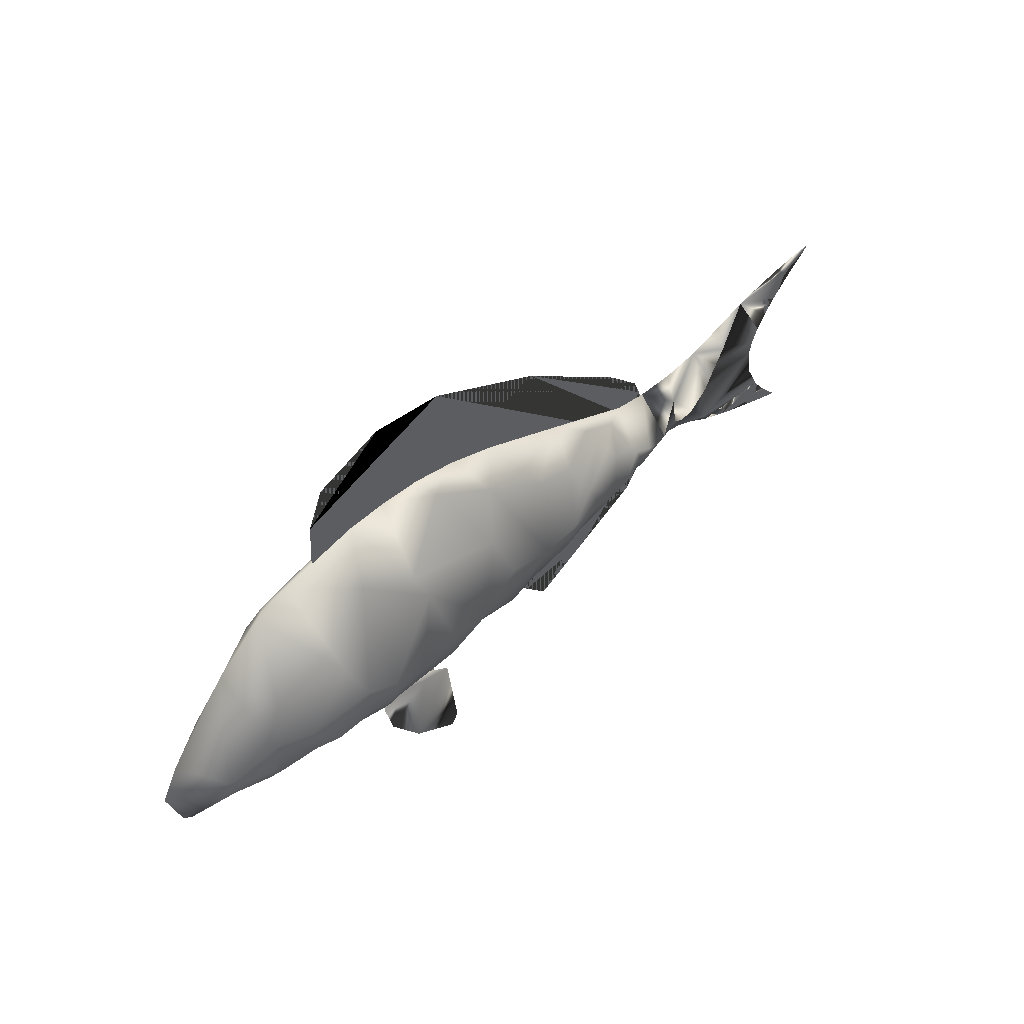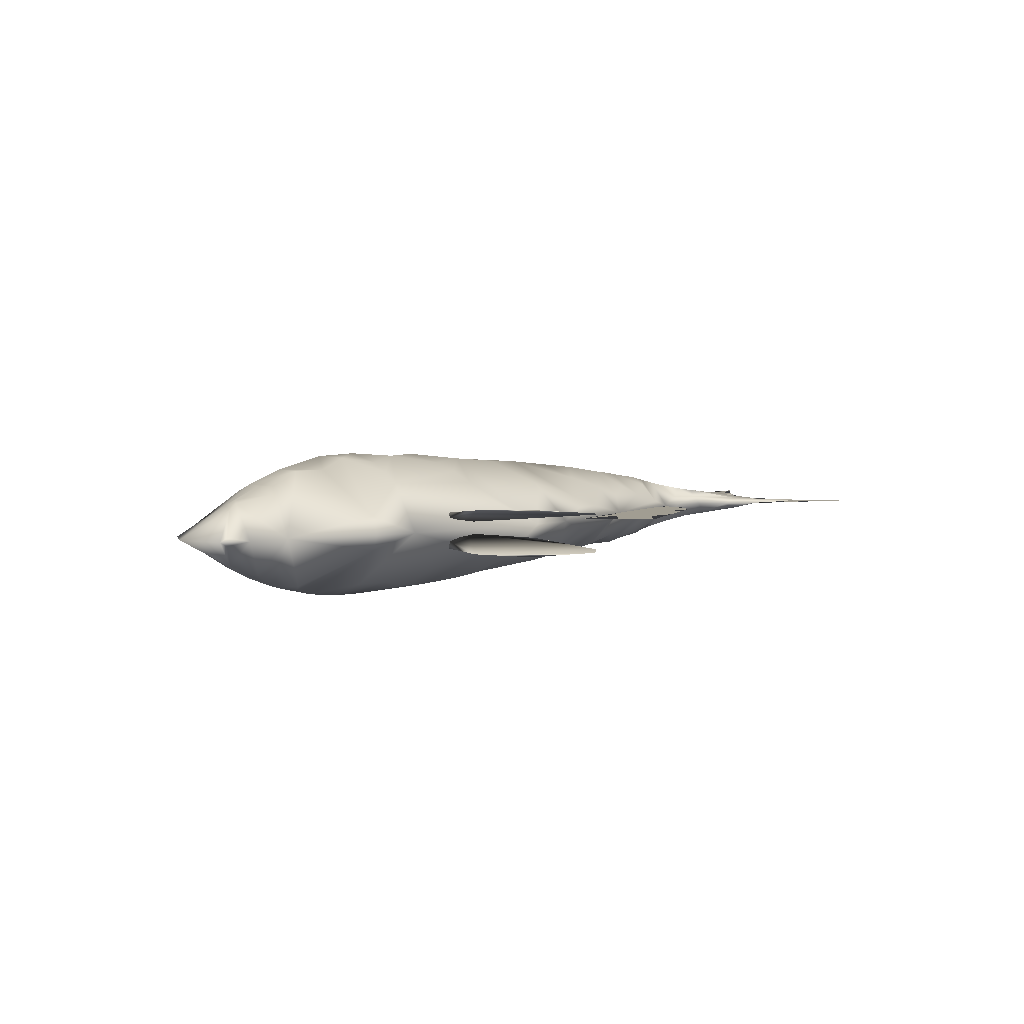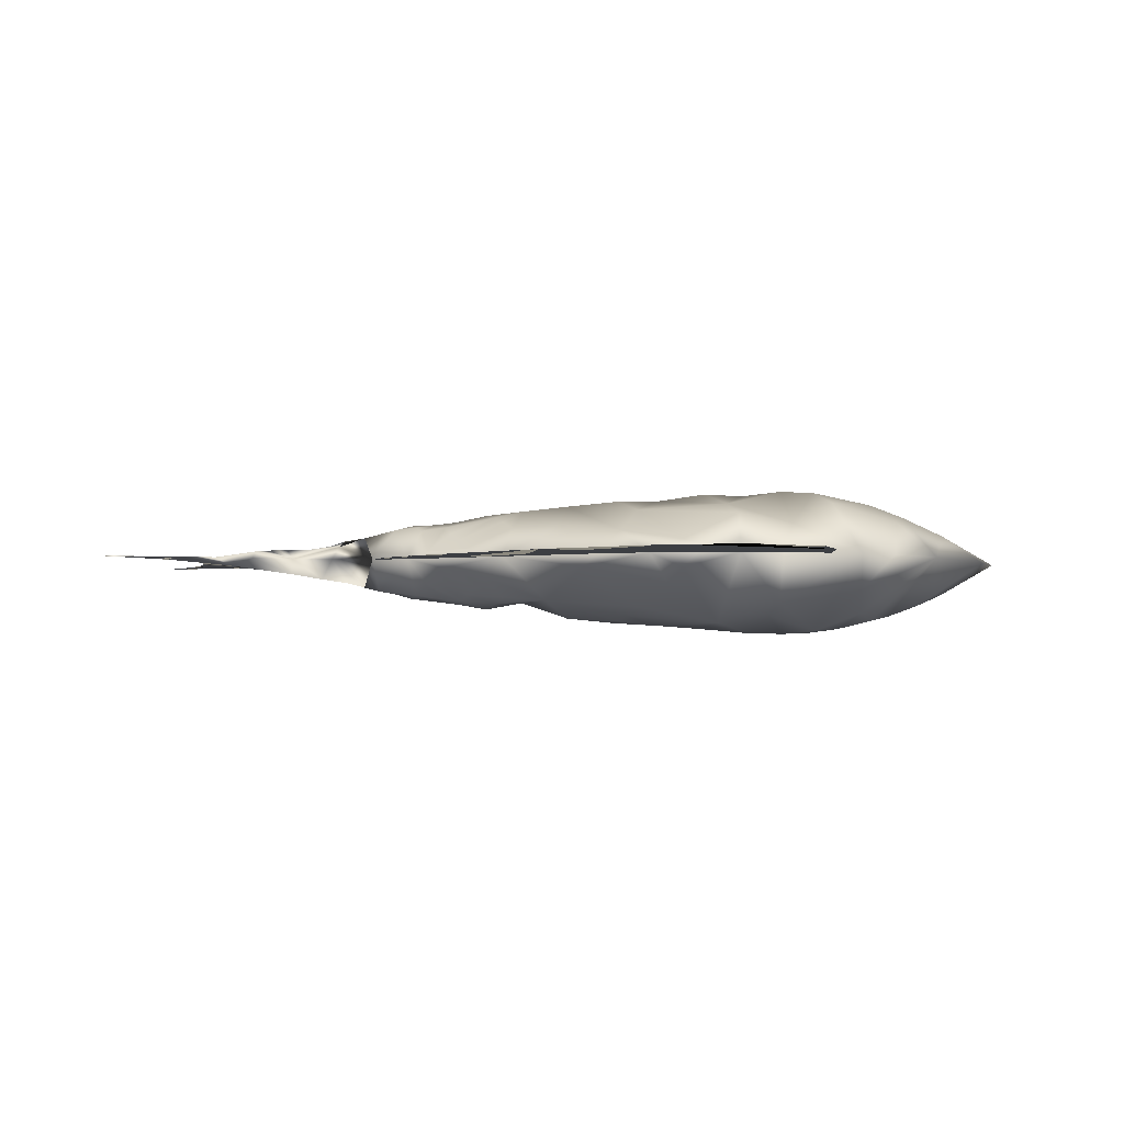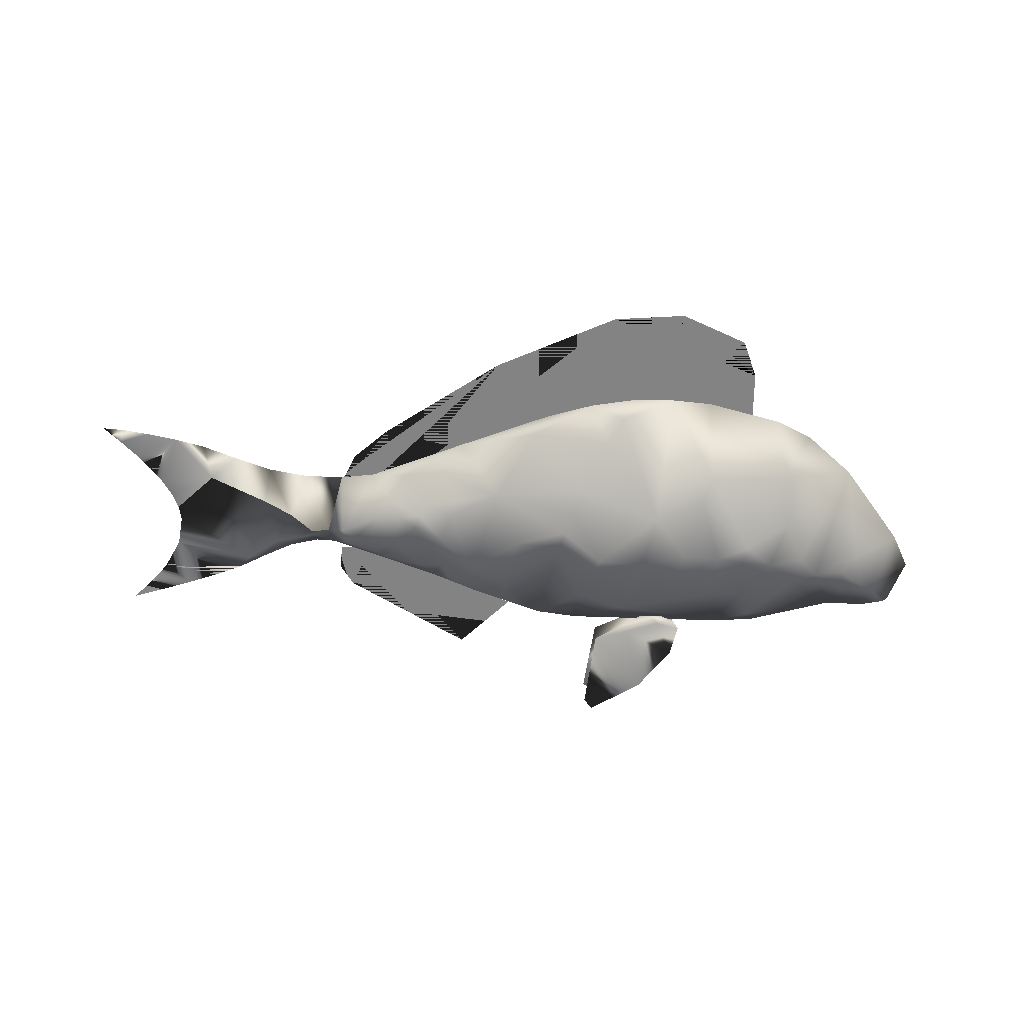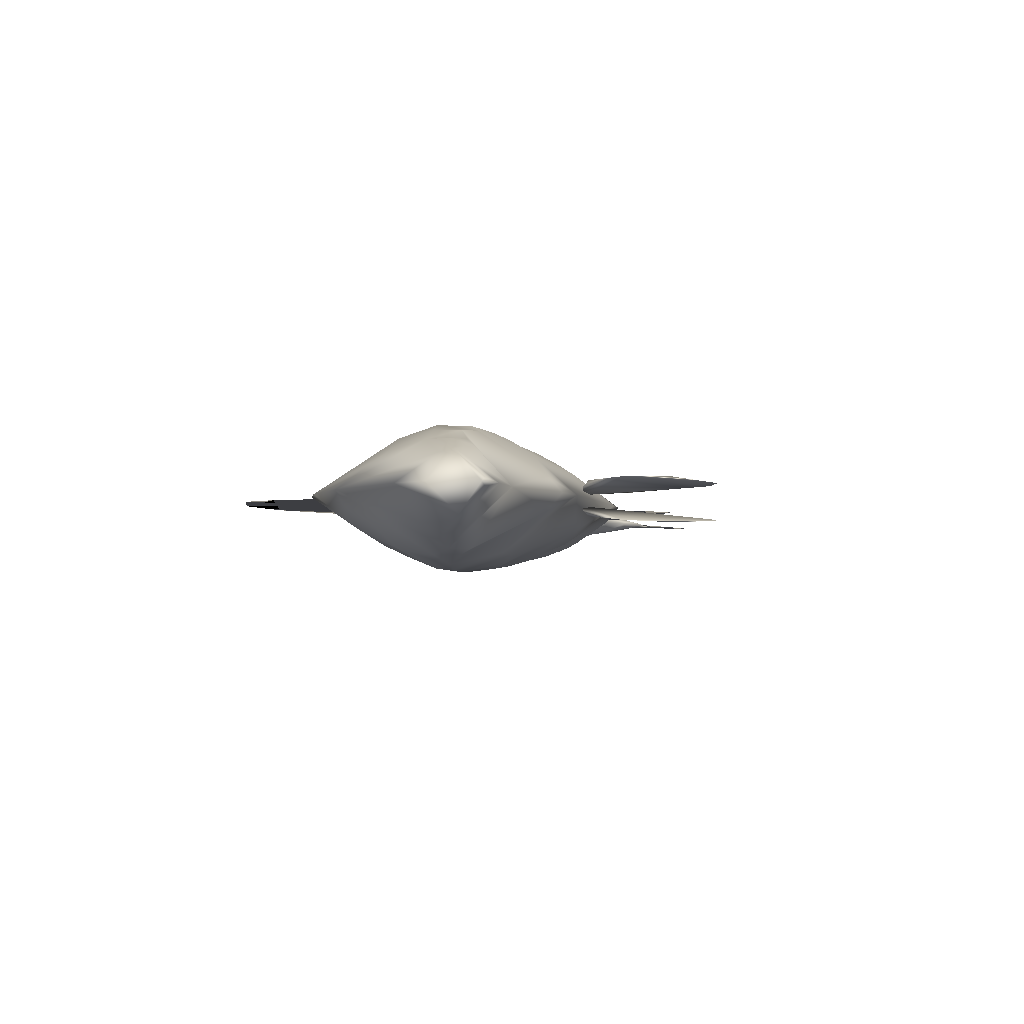
<metadata>
{"format":"obj","ext":"obj","renderer":"f3d","projection":"perspective","resolution":1024,"background":"white","views":[{"elev":49.5,"azim":-44.5,"up":"+Y"},{"elev":4.6,"azim":-41.3,"up":"+Z"},{"elev":-3.9,"azim":178.5,"up":"+Z"},{"elev":-61.0,"azim":176.6,"up":"+Z"},{"elev":-3.5,"azim":-75.1,"up":"+Z"}]}
</metadata>
<code>
v 0.2015 0.2705 0.03066
v 0.1628 0.2371 0.04513
v 0.169 0.2489 0.0398
v 0.1061 0.2261 0.062
v 0.04801 0.1906 0.09772
v 0.08294 0.2289 0.06802
v 0.1844 0.3193 0.04568
v 0.1665 0.2769 0.03914
v 0.1437 0.2542 0.04468
v 0.1117 0.2525 0.05638
v 0.09502 0.2677 0.06809
v 0.04455 0.2781 0.1019
v 0.07165 0.2228 0.07368
v 0.025 0.2411 0.1019
v 0.1635 0.4037 0.1019
v 0.1921 0.367 0.06809
v 0.2304 0.2944 0.02773
v 0.2342 0.2765 0.02618
v 0.2767 0.3675 0.05447
v 0.2856 0.3438 0.0424
v 0.3011 0.2805 0.02583
v 0.2822 0.4388 0.1019
v 0.3366 0.3215 0.03548
v 0.3685 0.4391 0.1019
v 0.3816 0.4201 0.08767
v 0.3955 0.3967 0.074
v 0.4221 0.3437 0.05099
v 0.4329 0.3181 0.04288
v 0.4407 0.2957 0.03785
v 0.4808 0.3943 0.08982
v 0.519 0.3293 0.05862
v 0.5636 0.3192 0.06211
v 0.5721 0.3014 0.05589
v 0.5638 0.3699 0.1019
v 0.5831 0.3406 0.0814
v 0.5921 0.3253 0.07247
v 0.6001 0.3102 0.06499
v 0.6067 0.2957 0.05937
v 0.6114 0.2823 0.05604
v 0.2308 0.2233 0.04322
v 0.2109 0.1709 0.08449
v 0.2631 0.2792 0.025
v 0.2664 0.2232 0.04267
v 0.2479 0.1488 0.1019
v 0.3074 0.2429 0.03445
v 0.3127 0.202 0.05544
v 0.3491 0.2629 0.03081
v 0.3672 0.1799 0.0708
v 0.3979 0.2627 0.03445
v 0.4037 0.2431 0.04024
v 0.4163 0.2005 0.0598
v 0.4148 0.1448 0.1019
v 0.4447 0.2782 0.03651
v 0.4604 0.1493 0.1019
v 0.4943 0.2763 0.04151
v 0.4994 0.244 0.04892
v 0.5023 0.2251 0.05641
v 0.5044 0.2059 0.06588
v 0.5027 0.1711 0.08906
v 0.543 0.2285 0.06031
v 0.5364 0.1812 0.09012
v 0.5813 0.2722 0.05135
v 0.5791 0.2323 0.06387
v 0.567 0.1926 0.09103
v 0.6056 0.2247 0.07389
v 0.5893 0.1945 0.1019
v 0.6298 0.2921 0.06184
v 0.6263 0.3311 0.09232
v 0.6348 0.3194 0.08362
v 0.6428 0.3085 0.07611
v 0.6559 0.288 0.06563
v 0.6968 0.2653 0.07108
v 0.6361 0.259 0.06019
v 0.6622 0.268 0.06286
v 0.6586 0.242 0.07185
v 0.6509 0.2275 0.08448
v 0.6461 0.2204 0.09264
v 0.6811 0.2584 0.06854
v 0.6923 0.2423 0.08336
v 0.7128 0.2639 0.07513
v 0.7074 0.2335 0.1019
v 0.7576 0.2759 0.08336
v 0.7889 0.2898 0.08811
v 0.8237 0.3373 0.1019
v 0.8607 0.35 0.1019
v 0.851 0.3131 0.09567
v 0.9238 0.3625 0.1019
v 0.975 0.367 0.1019
v 0.9513 0.3659 0.1019
v 0.7324 0.257 0.08052
v 0.7316 0.2522 0.08242
v 0.7533 0.2436 0.08708
v 0.7596 0.2255 0.1019
v 0.7753 0.2364 0.08945
v 0.7895 0.2095 0.1019
v 0.8076 0.2091 0.09615
v 0.8196 0.192 0.1019
v 0.8508 0.1781 0.1019
v 0.9197 0.1734 0.1019
v 0.9481 0.1422 0.1019
v 0.2017 0.1535 0.1019
v 0.1966 0.2394 0.1654
v 0.1129 0.182 0.1019
v 0.169 0.2489 0.1641
v 0.1235 0.223 0.1435
v 0.1326 0.2322 0.1506
v 0.0695 0.1828 0.1019
v 0.04801 0.1906 0.1062
v 0.08294 0.2289 0.1359
v 0.04055 0.1917 0.1019
v 0.1665 0.2769 0.1648
v 0.1444 0.3175 0.1421
v 0.1118 0.3614 0.1019
v 0.1305 0.2755 0.1513
v 0.1194 0.2453 0.1511
v 0.08983 0.2406 0.1388
v 0.08058 0.2451 0.1337
v 0.07165 0.2228 0.1302
v 0.2001 0.4206 0.1019
v 0.2152 0.3305 0.1618
v 0.2304 0.2944 0.1762
v 0.2661 0.3908 0.1351
v 0.3192 0.3715 0.1476
v 0.3288 0.3461 0.1594
v 0.3254 0.441 0.1019
v 0.3816 0.4201 0.1162
v 0.4221 0.3437 0.1529
v 0.4407 0.2957 0.1661
v 0.4162 0.4293 0.1019
v 0.4427 0.3887 0.1278
v 0.4692 0.4111 0.1019
v 0.4936 0.374 0.1257
v 0.5067 0.3519 0.1363
v 0.5534 0.338 0.1336
v 0.5636 0.3192 0.1418
v 0.5721 0.3014 0.148
v 0.6011 0.3435 0.1122
v 0.2353 0.2587 0.1753
v 0.2631 0.2792 0.1789
v 0.2664 0.2423 0.1704
v 0.2664 0.2232 0.1612
v 0.2649 0.2039 0.1494
v 0.2109 0.1709 0.1194
v 0.3039 0.2624 0.1755
v 0.3456 0.2806 0.1756
v 0.3543 0.2431 0.1671
v 0.3599 0.222 0.1581
v 0.3647 0.2007 0.1466
v 0.3672 0.1799 0.1331
v 0.3979 0.2627 0.1694
v 0.4478 0.2622 0.165
v 0.4631 0.2021 0.1411
v 0.4943 0.2763 0.1624
v 0.5048 0.1876 0.127
v 0.5027 0.1711 0.1148
v 0.5406 0.2742 0.1573
v 0.543 0.2285 0.1436
v 0.5364 0.1812 0.1138
v 0.5813 0.2722 0.1525
v 0.5761 0.2182 0.1322
v 0.614 0.2593 0.1466
v 0.6007 0.2138 0.1216
v 0.6097 0.3301 0.1217
v 0.6176 0.317 0.1301
v 0.6243 0.3044 0.137
v 0.65 0.2981 0.1339
v 0.6559 0.288 0.1383
v 0.6602 0.2781 0.1407
v 0.6425 0.3222 0.1104
v 0.6792 0.2754 0.1366
v 0.6636 0.3255 0.1019
v 0.7006 0.3195 0.1019
v 0.7432 0.3189 0.1019
v 0.6361 0.259 0.1437
v 0.6302 0.2302 0.1286
v 0.6509 0.2275 0.1194
v 0.6813 0.2667 0.1369
v 0.6777 0.2448 0.1286
v 0.6968 0.2653 0.1328
v 0.6882 0.2334 0.1089
v 0.7128 0.2639 0.1288
v 0.7343 0.2684 0.1246
v 0.7383 0.2914 0.1169
v 0.7839 0.3247 0.1019
v 0.7958 0.2691 0.1152
v 0.8034 0.2815 0.1144
v 0.8138 0.2949 0.1129
v 0.8259 0.309 0.1108
v 0.8934 0.3573 0.1019
v 0.9328 0.3497 0.1024
v 0.892 0.2685 0.1019
v 0.8991 0.2848 0.1019
v 0.9094 0.3011 0.1019
v 0.9227 0.3174 0.1019
v 0.9383 0.3339 0.1019
v 0.9559 0.3504 0.1019
v 0.751 0.2551 0.1204
v 0.7298 0.2401 0.1117
v 0.757 0.2335 0.1108
v 0.729 0.2341 0.1019
v 0.7711 0.2521 0.1174
v 0.8076 0.2091 0.1077
v 0.8826 0.1656 0.1019
v 0.9011 0.1681 0.1024
v 0.9151 0.1536 0.1019
v 0.8888 0.2525 0.1019
v 0.8928 0.2206 0.1019
v 0.9084 0.189 0.1019
v 0.9331 0.1577 0.1019
v 0.2526 0.5168 0.1019
v 0.3233 0.5451 0.1019
v 0.3996 0.5366 0.1019
v 0.5269 0.473 0.1019
v 0.2356 0.4772 0.1019
v 0.2328 0.4278 0.1019
v 0.3471 0.4189 0.1019
v 0.5454 0.3614 0.1019
v 0.6499 0.3825 0.1019
v 0.6366 0.3162 0.1019
v 0.705 0.3033 0.1019
v 0.6866 0.3472 0.1019
v 0.5509 0.1026 0.1019
v 0.6852 0.1761 0.1019
v 0.6654 0.227 0.1019
v 0.6993 0.2256 0.1019
v 0.7007 0.1987 0.1019
v 0.4972 0.1606 0.1019
v 0.3954 0.03413 0.12
v 0.3883 0.1224 0.1139
v 0.3855 0.025 0.1223
v 0.3318 0.06517 0.1263
v 0.3516 0.1359 0.1163
v 0.2978 0.1123 0.1247
v 0.2908 0.1465 0.1208
v 0.2978 0.1539 0.1145
v 0.3155 0.1475 0.1132
v 0.3275 0.1602 0.108
v 0.3954 0.03413 0.0839
v 0.3883 0.1224 0.09002
v 0.3855 0.025 0.08161
v 0.3318 0.06517 0.07765
v 0.3516 0.1359 0.08764
v 0.3275 0.1602 0.09585
v 0.2978 0.1539 0.08945
v 0.3155 0.1475 0.09073
v 0.2908 0.1465 0.08306
v 0.2978 0.1123 0.07921
f 231 230 228
f 231 228 229
f 233 231 232
f 232 231 229
f 236 233 232
f 237 236 232
f 235 234 236
f 233 236 234
f 235 236 237
f 241 242 239
f 238 241 239
f 241 238 240
f 247 245 242
f 242 245 243
f 247 242 241
f 245 246 244
f 243 245 244
f 247 246 245
f 214 210 216
f 215 214 216
f 216 211 212
f 216 213 217
f 216 212 213
f 219 217 218
f 210 211 216
f 218 217 213
f 220 219 221
f 221 219 218
f 222 224 227
f 225 224 226
f 222 223 224
f 224 223 226
f 138 102 143
f 138 142 141
f 138 141 140
f 138 143 142
f 103 101 143
f 104 103 143
f 106 105 103
f 104 106 103
f 104 143 102
f 115 106 114
f 111 104 102
f 105 115 116
f 115 105 106
f 108 107 118
f 107 103 109
f 109 103 105
f 109 105 116
f 110 108 118
f 108 110 107
f 107 109 118
f 111 120 112
f 15 112 120
f 15 113 112
f 104 111 114
f 111 102 121
f 114 111 112
f 114 112 113
f 106 104 114
f 117 113 12
f 117 115 114
f 117 116 115
f 117 114 113
f 12 113 11
f 109 117 118
f 118 117 14
f 109 116 117
f 117 12 14
f 120 119 15
f 121 120 111
f 124 139 144
f 122 119 120
f 139 122 121
f 22 119 122
f 22 122 123
f 124 123 122
f 124 144 145
f 124 122 139
f 122 120 121
f 125 22 123
f 126 123 127
f 124 145 150
f 126 125 123
f 126 24 125
f 123 124 127
f 127 124 150
f 127 150 128
f 129 130 131
f 126 129 24
f 130 126 127
f 128 153 127
f 153 130 127
f 129 126 130
f 130 132 131
f 133 132 130
f 153 133 130
f 153 156 133
f 132 34 131
f 133 34 132
f 156 136 135
f 156 135 134
f 156 134 133
f 156 159 136
f 134 137 34
f 133 134 34
f 135 137 134
f 136 163 135
f 136 159 161
f 165 164 136
f 135 163 137
f 136 164 163
f 165 136 161
f 138 121 102
f 138 139 121
f 138 140 139
f 101 44 143
f 143 44 142
f 145 144 146
f 140 144 139
f 44 46 48
f 147 146 144
f 144 141 142
f 145 146 150
f 144 140 141
f 44 48 52
f 147 144 142
f 148 147 142
f 152 52 54
f 149 44 52
f 150 151 128
f 150 146 147
f 151 150 152
f 150 147 148
f 150 52 152
f 52 148 149
f 52 150 148
f 151 153 128
f 156 153 157
f 152 153 151
f 155 154 152
f 155 152 54
f 158 155 54
f 157 153 154
f 153 152 154
f 155 158 154
f 159 156 157
f 160 157 158
f 158 157 154
f 159 157 160
f 161 159 160
f 160 158 66
f 162 160 66
f 66 61 64
f 161 174 165
f 175 161 162
f 161 160 162
f 176 175 162
f 163 169 137
f 164 169 163
f 169 165 166
f 174 168 167
f 174 167 166
f 169 164 165
f 171 166 167
f 171 169 166
f 177 170 168
f 171 34 137
f 167 168 170
f 172 171 170
f 177 179 170
f 171 167 170
f 179 181 172
f 172 170 179
f 181 182 183
f 181 172 183
f 174 166 165
f 174 161 175
f 174 175 176
f 176 162 66
f 178 168 176
f 177 168 178
f 168 174 176
f 181 179 180
f 180 176 66
f 75 78 79
f 179 177 178
f 180 179 178
f 181 180 81
f 81 76 79
f 81 77 76
f 182 181 198
f 181 81 198
f 198 81 200
f 197 182 183
f 173 184 183
f 173 183 172
f 201 197 183
f 184 188 187
f 201 183 184
f 186 185 184
f 185 201 184
f 187 186 184
f 184 84 188
f 188 84 85
f 193 192 85
f 191 192 85
f 206 186 185
f 206 191 187
f 206 185 202
f 87 89 190
f 194 193 85
f 206 187 186
f 189 87 190
f 85 189 190
f 194 85 190
f 195 194 190
f 190 196 195
f 197 182 198
f 198 199 197
f 199 198 200
f 200 93 199
f 201 197 199
f 202 185 201
f 199 202 201
f 95 97 202
f 199 95 202
f 199 93 95
f 191 85 188
f 203 205 204
f 208 207 202
f 98 203 204
f 191 188 187
f 208 98 204
f 208 97 98
f 99 208 204
f 208 202 97
f 204 209 99
f 205 100 209
f 1 40 41
f 1 18 40
f 2 41 103
f 2 3 41
f 1 3 8
f 3 1 41
f 41 101 103
f 9 3 2
f 3 9 8
f 9 4 10
f 9 2 103
f 4 107 6
f 9 103 4
f 4 103 107
f 107 13 6
f 110 5 107
f 13 5 110
f 13 107 5
f 17 18 1
f 7 17 1
f 7 16 17
f 11 9 10
f 113 7 8
f 8 7 1
f 16 113 15
f 9 11 113
f 9 113 8
f 11 10 6
f 6 10 4
f 12 11 6
f 13 14 12
f 12 6 13
f 113 16 7
f 42 18 17
f 21 20 23
f 42 17 20
f 16 15 119
f 19 16 119
f 17 19 20
f 17 16 19
f 19 22 125
f 23 19 125
f 21 42 20
f 23 125 25
f 19 119 22
f 23 20 19
f 25 125 24
f 23 25 26
f 27 23 26
f 29 49 28
f 49 47 23
f 25 129 26
f 25 24 129
f 26 129 30
f 31 28 27
f 55 29 31
f 31 27 30
f 55 53 29
f 29 28 31
f 27 26 30
f 32 31 35
f 129 131 30
f 32 35 36
f 31 30 34
f 60 55 31
f 34 30 131
f 32 36 37
f 33 37 38
f 33 32 37
f 38 62 33
f 38 39 62
f 34 35 31
f 37 36 68
f 37 68 69
f 38 37 69
f 38 69 70
f 67 38 70
f 65 63 39
f 39 38 67
f 39 67 73
f 45 43 42
f 43 18 42
f 45 42 21
f 44 43 46
f 44 40 43
f 101 41 44
f 43 40 18
f 43 45 46
f 44 41 40
f 47 21 23
f 47 49 50
f 47 45 21
f 51 48 50
f 149 148 142
f 149 142 44
f 23 27 28
f 29 53 49
f 48 46 47
f 46 45 47
f 53 56 57
f 48 47 50
f 59 54 58
f 49 53 50
f 49 23 28
f 56 53 55
f 52 48 51
f 53 57 58
f 51 50 53
f 54 51 53
f 54 52 51
f 66 158 54
f 54 53 58
f 31 32 33
f 60 33 62
f 60 57 56
f 60 56 55
f 65 39 73
f 61 58 60
f 58 57 60
f 66 63 65
f 64 60 63
f 66 54 61
f 54 59 61
f 60 31 33
f 63 62 39
f 61 59 58
f 66 64 63
f 63 60 62
f 64 61 60
f 81 180 66
f 75 73 74
f 76 73 75
f 66 65 77
f 73 76 77
f 68 36 35
f 68 35 34
f 71 70 171
f 67 71 73
f 171 68 34
f 69 68 171
f 70 69 171
f 71 67 70
f 72 171 172
f 169 171 137
f 72 78 71
f 78 74 71
f 80 72 172
f 173 90 82
f 173 172 80
f 173 80 90
f 74 73 71
f 72 71 171
f 81 66 77
f 180 178 176
f 79 72 80
f 81 80 91
f 65 73 77
f 75 74 78
f 79 78 72
f 76 75 79
f 94 92 82
f 200 91 92
f 90 91 80
f 81 79 80
f 92 91 90
f 184 173 82
f 184 82 83
f 85 84 86
f 84 184 83
f 189 194 195
f 87 195 196
f 87 189 195
f 189 85 86
f 86 84 83
f 89 87 196
f 192 86 191
f 193 86 192
f 194 189 193
f 189 86 193
f 89 196 88
f 92 90 82
f 96 95 94
f 200 81 91
f 95 93 94
f 94 82 83
f 93 92 94
f 93 200 92
f 96 94 83
f 97 95 96
f 97 96 207
f 203 98 207
f 96 83 86
f 207 96 206
f 207 206 202
f 203 208 99
f 205 99 209
f 206 86 191
f 98 97 207
f 96 86 206
f 208 203 207
f 205 203 99
f 237 232 229
f 237 229 228
f 233 234 235
f 233 235 237
f 233 237 228
f 233 228 230
f 231 233 230
f 239 242 243
f 238 239 243
f 244 246 247
f 243 244 247
f 238 243 247
f 240 238 247
f 240 247 241
f 215 216 217
f 215 217 219
f 211 210 214
f 212 211 214
f 220 221 218
f 220 218 213
f 219 220 213
f 219 213 212
f 223 222 227
f 225 226 223
f 225 223 227
f 224 225 227
f 110 118 14
f 14 13 110
f 88 196 190
f 88 190 89
f 100 209 204
f 205 100 204

</code>
